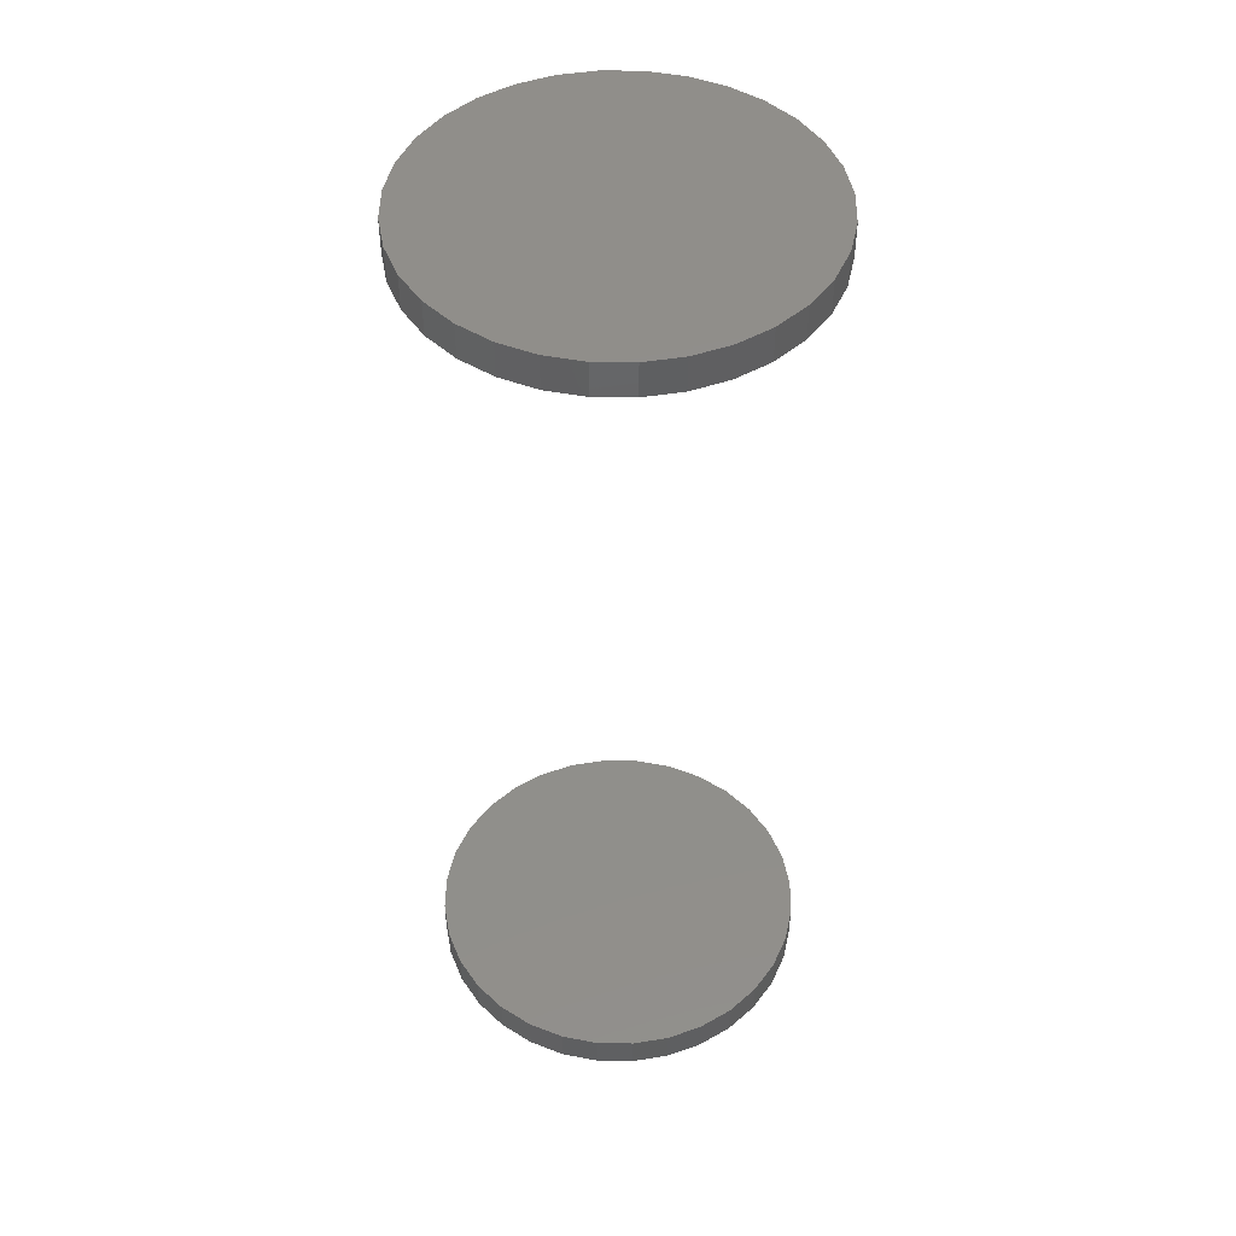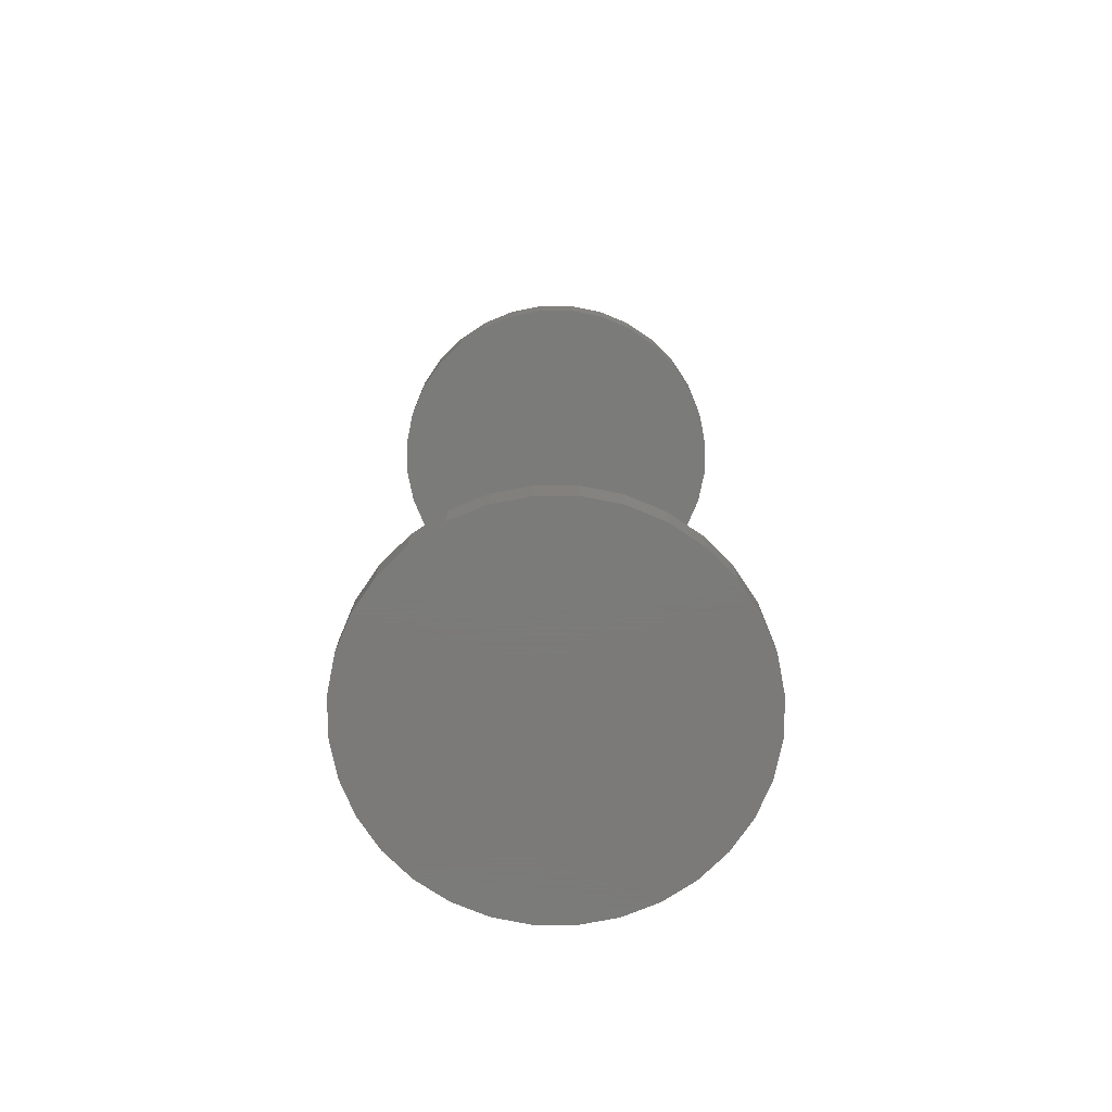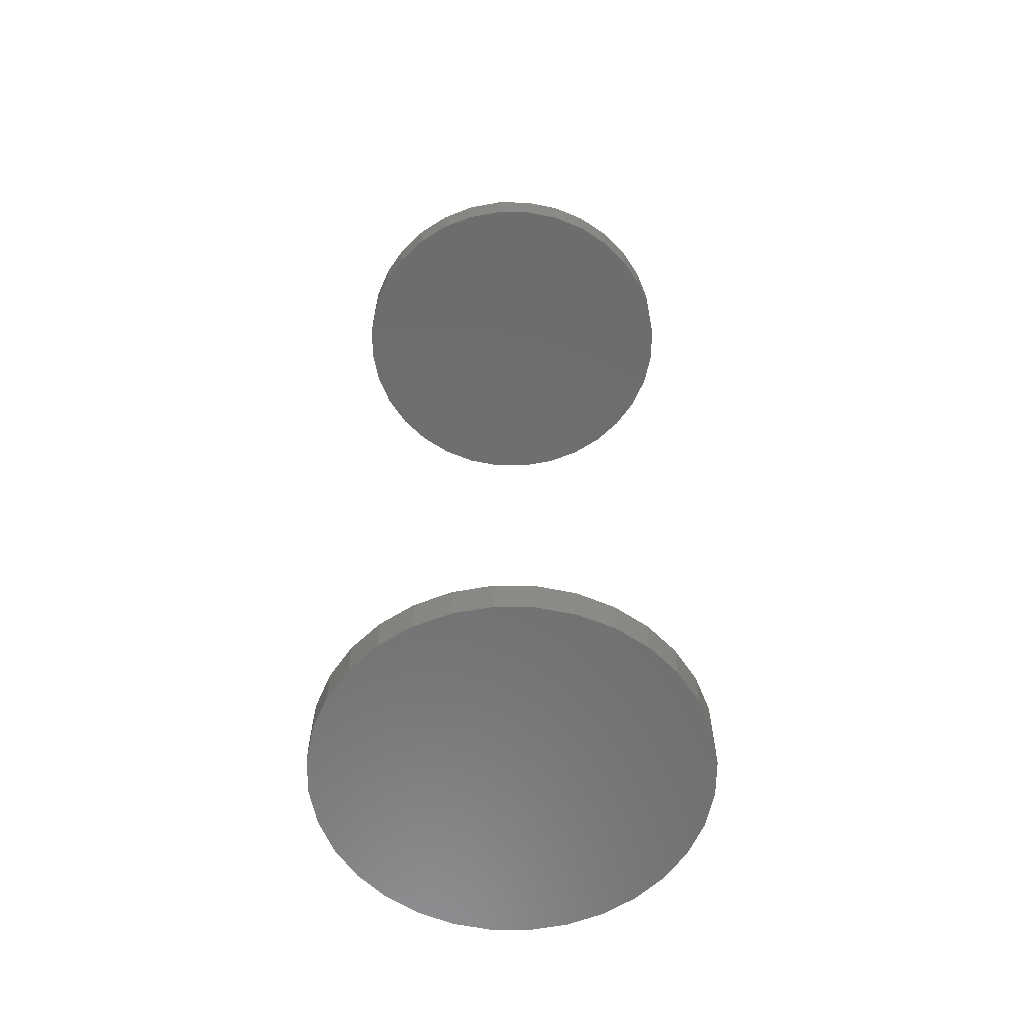
<metadata>
{"format":"stl","ext":"stl","renderer":"f3d","projection":"perspective","resolution":1024,"background":"white","views":[{"elev":47.2,"azim":-162.2,"up":"+Y"},{"elev":-73.9,"azim":39.2,"up":"+Y"},{"elev":-59.3,"azim":162.6,"up":"+Y"}]}
</metadata>
<code>
# stl→obj: 128 verts, 248 faces
v 0.5773 -0.2109 0.003289
v 0.5773 -0.2188 0.003289
v 0.5781 -0.2109 0.01171
v 0.5781 -0.2188 0.01171
v 0.5806 -0.2109 0.01981
v 0.5806 -0.2188 0.01981
v 0.5846 -0.2109 0.02728
v 0.5846 -0.2188 0.02728
v 0.5899 -0.2109 0.03382
v 0.5899 -0.2188 0.03382
v 0.5965 -0.2109 0.03919
v 0.5965 -0.2188 0.03919
v 0.604 -0.2109 0.04318
v 0.604 -0.2188 0.04318
v 0.6121 -0.2109 0.04563
v 0.6121 -0.2188 0.04563
v 0.6205 -0.2109 0.04646
v 0.6205 -0.2188 0.04646
v 0.6289 -0.2109 0.04563
v 0.6289 -0.2188 0.04563
v 0.637 -0.2109 0.04318
v 0.637 -0.2188 0.04318
v 0.6445 -0.2109 0.03919
v 0.6445 -0.2188 0.03919
v 0.651 -0.2109 0.03382
v 0.651 -0.2188 0.03382
v 0.6564 -0.2109 0.02728
v 0.6564 -0.2188 0.02728
v 0.6604 -0.2109 0.01981
v 0.6604 -0.2188 0.01981
v 0.6628 -0.2109 0.01171
v 0.6628 -0.2188 0.01171
v 0.6637 -0.2109 0.003289
v 0.6637 -0.2188 0.003289
v 0.5773 1.201e-16 0.003289
v 0.5773 -0.007812 0.003289
v 0.5781 1.207e-16 0.01171
v 0.5781 -0.007812 0.01171
v 0.5806 1.214e-16 0.01981
v 0.5806 -0.007812 0.01981
v 0.5846 1.222e-16 0.02728
v 0.5846 -0.007812 0.02728
v 0.5899 1.232e-16 0.03382
v 0.5899 -0.007812 0.03382
v 0.5965 1.242e-16 0.03919
v 0.5965 -0.007812 0.03919
v 0.604 1.253e-16 0.04318
v 0.604 -0.007812 0.04318
v 0.6121 1.263e-16 0.04563
v 0.6121 -0.007812 0.04563
v 0.6205 1.273e-16 0.04646
v 0.6205 -0.007812 0.04646
v 0.6289 1.282e-16 0.04563
v 0.6289 -0.007812 0.04563
v 0.637 1.289e-16 0.04318
v 0.637 -0.007812 0.04318
v 0.6445 1.296e-16 0.03919
v 0.6445 -0.007812 0.03919
v 0.651 1.3e-16 0.03382
v 0.651 -0.007812 0.03382
v 0.6564 1.302e-16 0.02728
v 0.6564 -0.007812 0.02728
v 0.6604 1.302e-16 0.01981
v 0.6604 -0.007812 0.01981
v 0.6628 1.301e-16 0.01171
v 0.6628 -0.007812 0.01171
v 0.6637 1.297e-16 0.003289
v 0.6637 -0.007812 0.003289
v 0.6628 -0.2109 -0.005133
v 0.6628 -0.2188 -0.005133
v 0.6604 -0.2109 -0.01323
v 0.6604 -0.2188 -0.01323
v 0.6564 -0.2109 -0.0207
v 0.6564 -0.2188 -0.0207
v 0.651 -0.2109 -0.02724
v 0.651 -0.2188 -0.02724
v 0.6445 -0.2109 -0.03261
v 0.6445 -0.2188 -0.03261
v 0.637 -0.2109 -0.0366
v 0.637 -0.2188 -0.0366
v 0.6289 -0.2109 -0.03906
v 0.6289 -0.2188 -0.03906
v 0.6205 -0.2109 -0.03988
v 0.6205 -0.2188 -0.03988
v 0.6121 -0.2109 -0.03906
v 0.6121 -0.2188 -0.03906
v 0.604 -0.2109 -0.0366
v 0.604 -0.2188 -0.0366
v 0.5965 -0.2109 -0.03261
v 0.5965 -0.2188 -0.03261
v 0.5899 -0.2109 -0.02724
v 0.5899 -0.2188 -0.02724
v 0.5846 -0.2109 -0.0207
v 0.5846 -0.2188 -0.0207
v 0.5806 -0.2109 -0.01323
v 0.5806 -0.2188 -0.01323
v 0.5781 -0.2109 -0.005133
v 0.5781 -0.2188 -0.005133
v 0.6628 1.291e-16 -0.005133
v 0.6628 -0.007812 -0.005133
v 0.6604 1.284e-16 -0.01323
v 0.6604 -0.007812 -0.01323
v 0.6564 1.276e-16 -0.0207
v 0.6564 -0.007812 -0.0207
v 0.651 1.266e-16 -0.02724
v 0.651 -0.007812 -0.02724
v 0.6445 1.256e-16 -0.03261
v 0.6445 -0.007812 -0.03261
v 0.637 1.245e-16 -0.0366
v 0.637 -0.007812 -0.0366
v 0.6289 1.235e-16 -0.03906
v 0.6289 -0.007812 -0.03906
v 0.6205 1.225e-16 -0.03988
v 0.6205 -0.007812 -0.03988
v 0.6121 1.216e-16 -0.03906
v 0.6121 -0.007812 -0.03906
v 0.604 1.209e-16 -0.0366
v 0.604 -0.007812 -0.0366
v 0.5965 1.202e-16 -0.03261
v 0.5965 -0.007812 -0.03261
v 0.5899 1.198e-16 -0.02724
v 0.5899 -0.007812 -0.02724
v 0.5846 1.196e-16 -0.0207
v 0.5846 -0.007812 -0.0207
v 0.5806 1.196e-16 -0.01323
v 0.5806 -0.007812 -0.01323
v 0.5781 1.197e-16 -0.005133
v 0.5781 -0.007812 -0.005133
f 1 2 3
f 3 2 4
f 3 4 5
f 5 4 6
f 5 6 7
f 7 6 8
f 7 8 9
f 9 8 10
f 9 10 11
f 11 10 12
f 11 12 13
f 13 12 14
f 13 14 15
f 15 14 16
f 15 16 17
f 17 16 18
f 17 18 19
f 19 18 20
f 19 20 21
f 21 20 22
f 21 22 23
f 23 22 24
f 23 24 25
f 25 24 26
f 25 26 27
f 27 26 28
f 27 28 29
f 29 28 30
f 29 30 31
f 31 30 32
f 31 32 33
f 33 32 34
f 35 36 37
f 37 36 38
f 37 38 39
f 39 38 40
f 39 40 41
f 41 40 42
f 41 42 43
f 43 42 44
f 43 44 45
f 45 44 46
f 45 46 47
f 47 46 48
f 47 48 49
f 49 48 50
f 49 50 51
f 51 50 52
f 51 52 53
f 53 52 54
f 53 54 55
f 55 54 56
f 55 56 57
f 57 56 58
f 57 58 59
f 59 58 60
f 59 60 61
f 61 60 62
f 61 62 63
f 63 62 64
f 63 64 65
f 65 64 66
f 65 66 67
f 67 66 68
f 33 34 69
f 69 34 70
f 69 70 71
f 71 70 72
f 71 72 73
f 73 72 74
f 73 74 75
f 75 74 76
f 75 76 77
f 77 76 78
f 77 78 79
f 79 78 80
f 79 80 81
f 81 80 82
f 81 82 83
f 83 82 84
f 83 84 85
f 85 84 86
f 85 86 87
f 87 86 88
f 87 88 89
f 89 88 90
f 89 90 91
f 91 90 92
f 91 92 93
f 93 92 94
f 93 94 95
f 95 94 96
f 95 96 97
f 97 96 98
f 97 98 1
f 1 98 2
f 67 68 99
f 99 68 100
f 99 100 101
f 101 100 102
f 101 102 103
f 103 102 104
f 103 104 105
f 105 104 106
f 105 106 107
f 107 106 108
f 107 108 109
f 109 108 110
f 109 110 111
f 111 110 112
f 111 112 113
f 113 112 114
f 113 114 115
f 115 114 116
f 115 116 117
f 117 116 118
f 117 118 119
f 119 118 120
f 119 120 121
f 121 120 122
f 121 122 123
f 123 122 124
f 123 124 125
f 125 124 126
f 125 126 127
f 127 126 128
f 127 128 35
f 35 128 36
f 52 50 48
f 54 52 48
f 54 48 56
f 56 48 46
f 56 46 58
f 58 46 44
f 58 44 60
f 60 44 42
f 60 42 62
f 62 42 40
f 62 40 64
f 64 40 38
f 64 38 66
f 100 126 102
f 102 126 124
f 102 124 104
f 104 124 122
f 104 122 106
f 106 122 120
f 106 120 108
f 108 120 118
f 108 118 110
f 110 118 116
f 110 116 114
f 110 114 112
f 66 38 68
f 68 38 36
f 68 36 100
f 100 36 128
f 100 128 126
f 13 15 17
f 13 17 19
f 21 13 19
f 11 13 21
f 23 11 21
f 9 11 23
f 25 9 23
f 7 9 25
f 27 7 25
f 5 7 27
f 29 5 27
f 3 5 29
f 31 3 29
f 71 95 69
f 93 95 71
f 73 93 71
f 91 93 73
f 75 91 73
f 89 91 75
f 77 89 75
f 87 89 77
f 79 87 77
f 85 87 79
f 83 85 79
f 81 83 79
f 95 97 69
f 69 97 1
f 69 1 33
f 33 1 3
f 33 3 31
f 18 16 14
f 20 18 14
f 20 14 22
f 22 14 12
f 22 12 24
f 24 12 10
f 24 10 26
f 26 10 8
f 26 8 28
f 28 8 6
f 28 6 30
f 30 6 4
f 30 4 32
f 70 96 72
f 72 96 94
f 72 94 74
f 74 94 92
f 74 92 76
f 76 92 90
f 76 90 78
f 78 90 88
f 78 88 80
f 80 88 86
f 80 86 84
f 80 84 82
f 32 4 34
f 34 4 2
f 34 2 70
f 70 2 98
f 70 98 96
f 47 49 51
f 47 51 53
f 55 47 53
f 45 47 55
f 57 45 55
f 43 45 57
f 59 43 57
f 41 43 59
f 61 41 59
f 39 41 61
f 63 39 61
f 37 39 63
f 65 37 63
f 101 125 99
f 123 125 101
f 103 123 101
f 121 123 103
f 105 121 103
f 119 121 105
f 107 119 105
f 117 119 107
f 109 117 107
f 115 117 109
f 113 115 109
f 111 113 109
f 125 127 99
f 99 127 35
f 99 35 67
f 67 35 37
f 67 37 65

</code>
